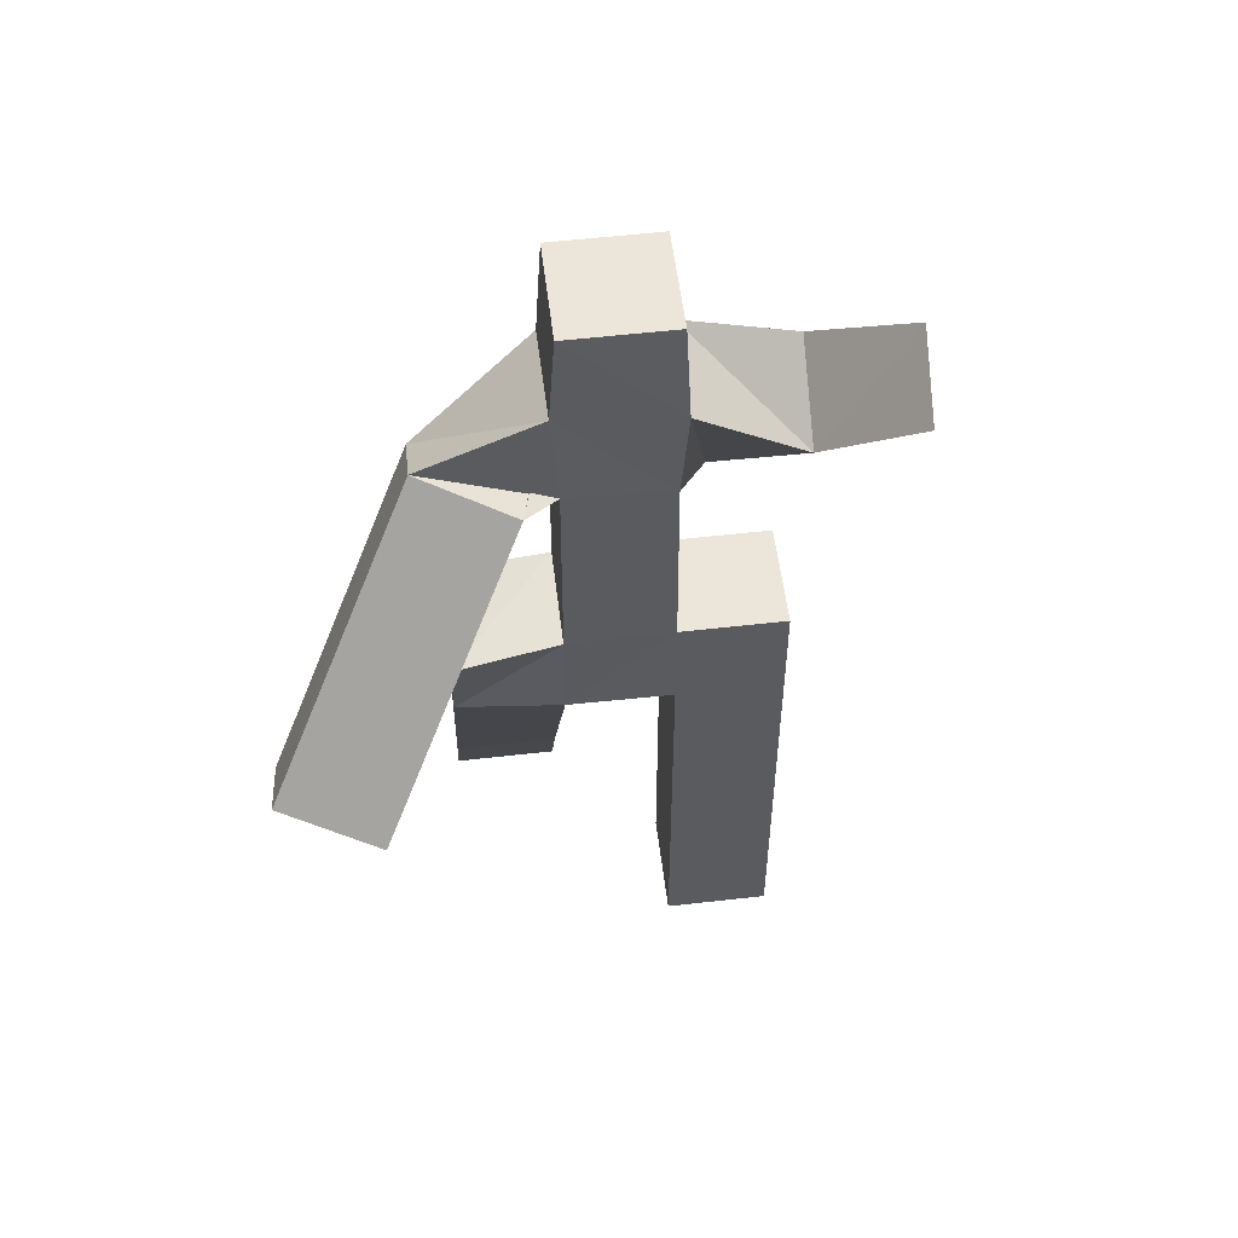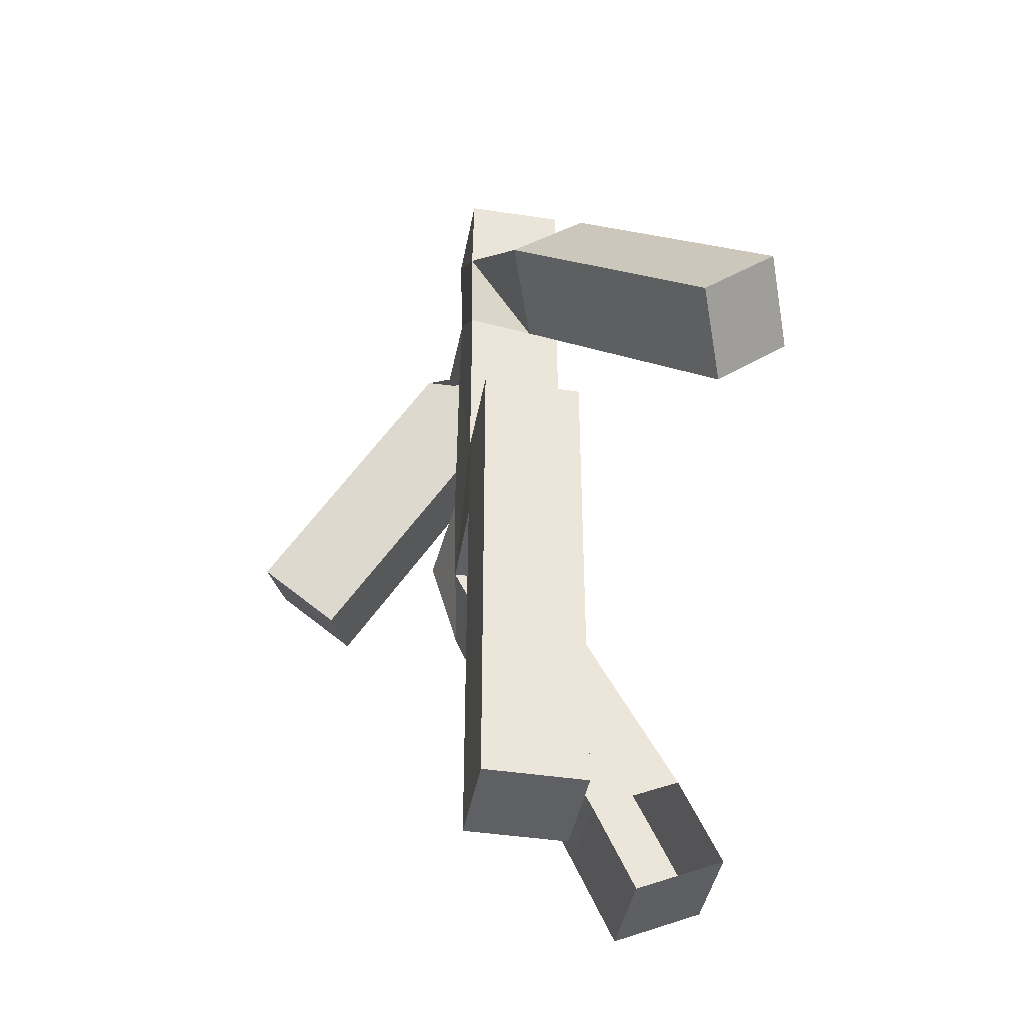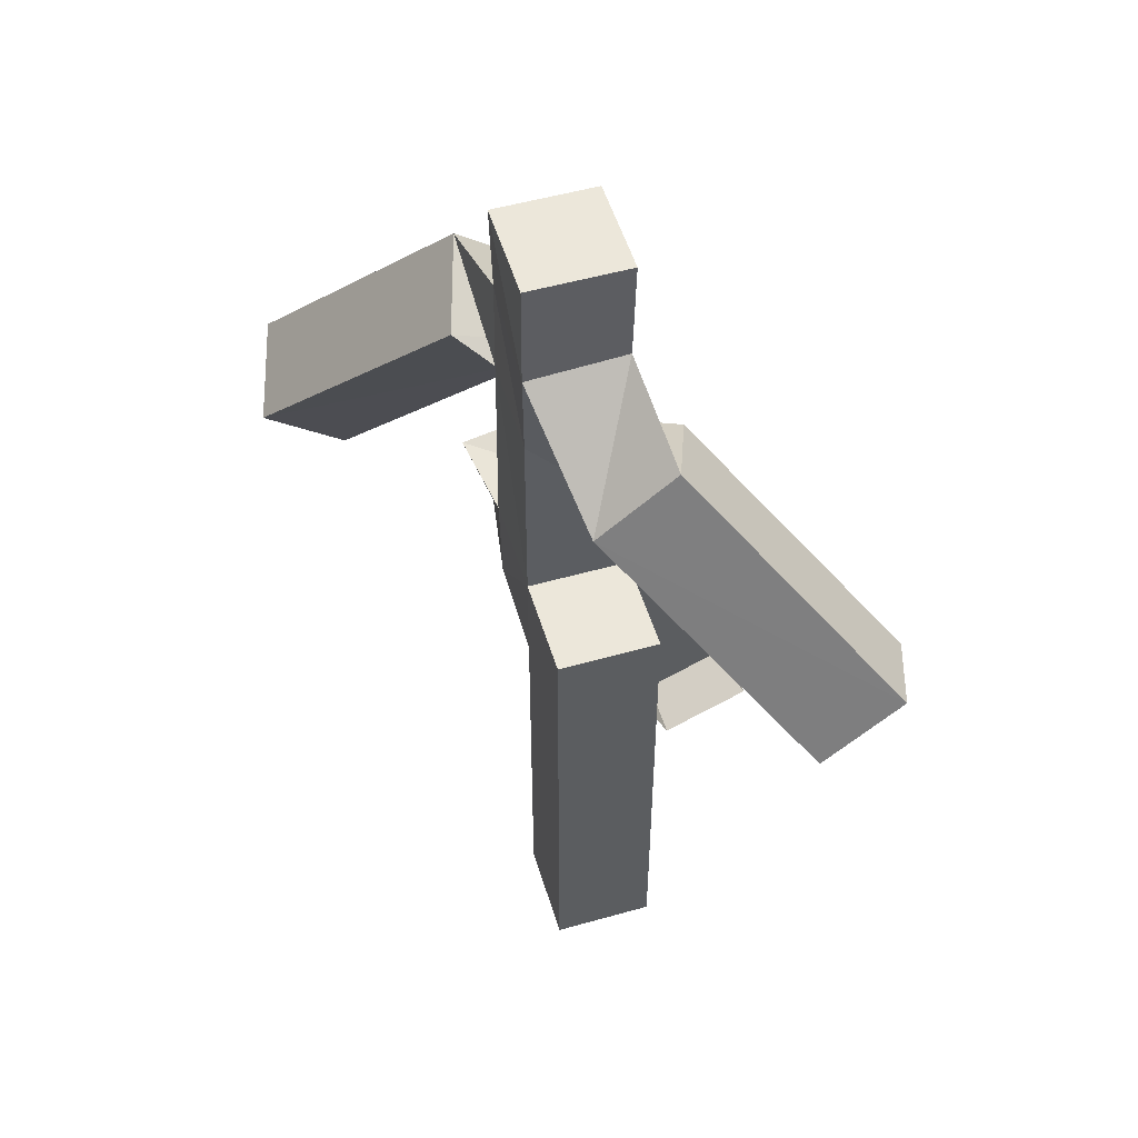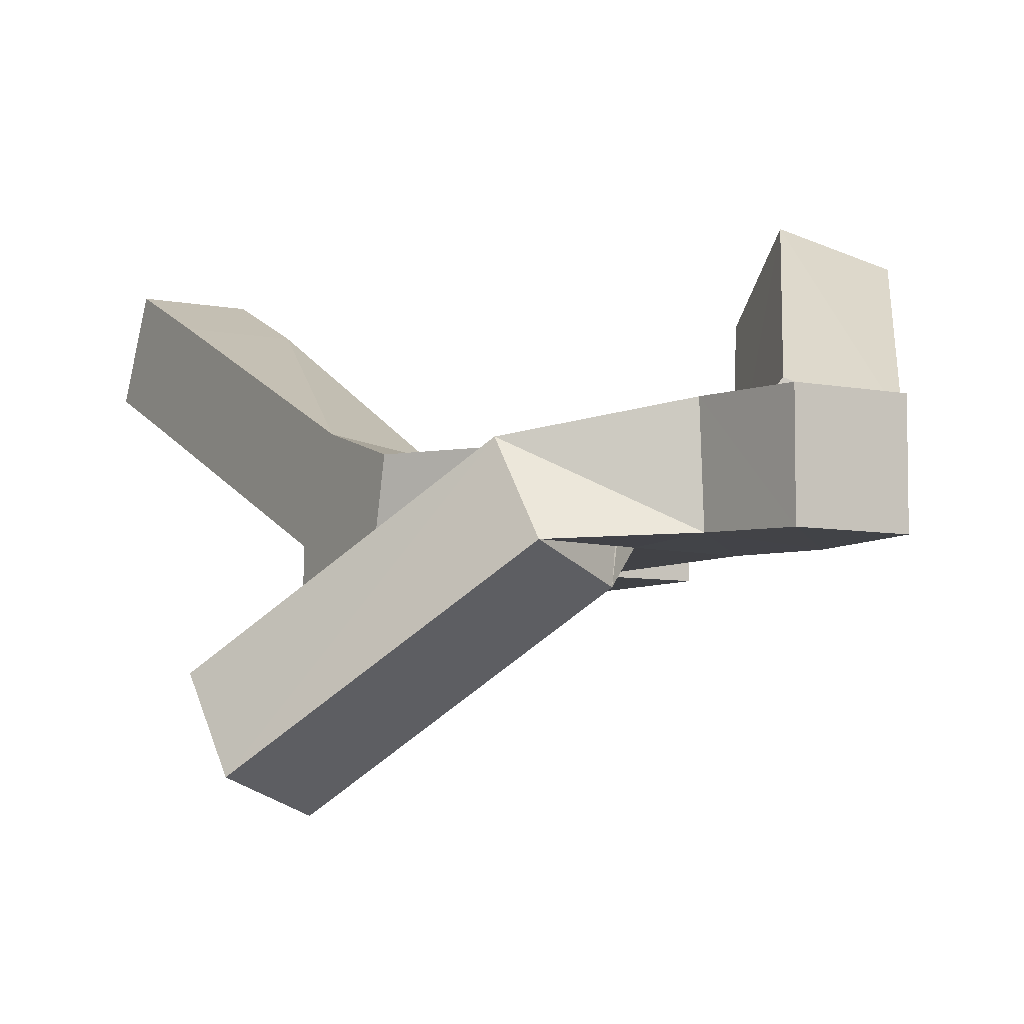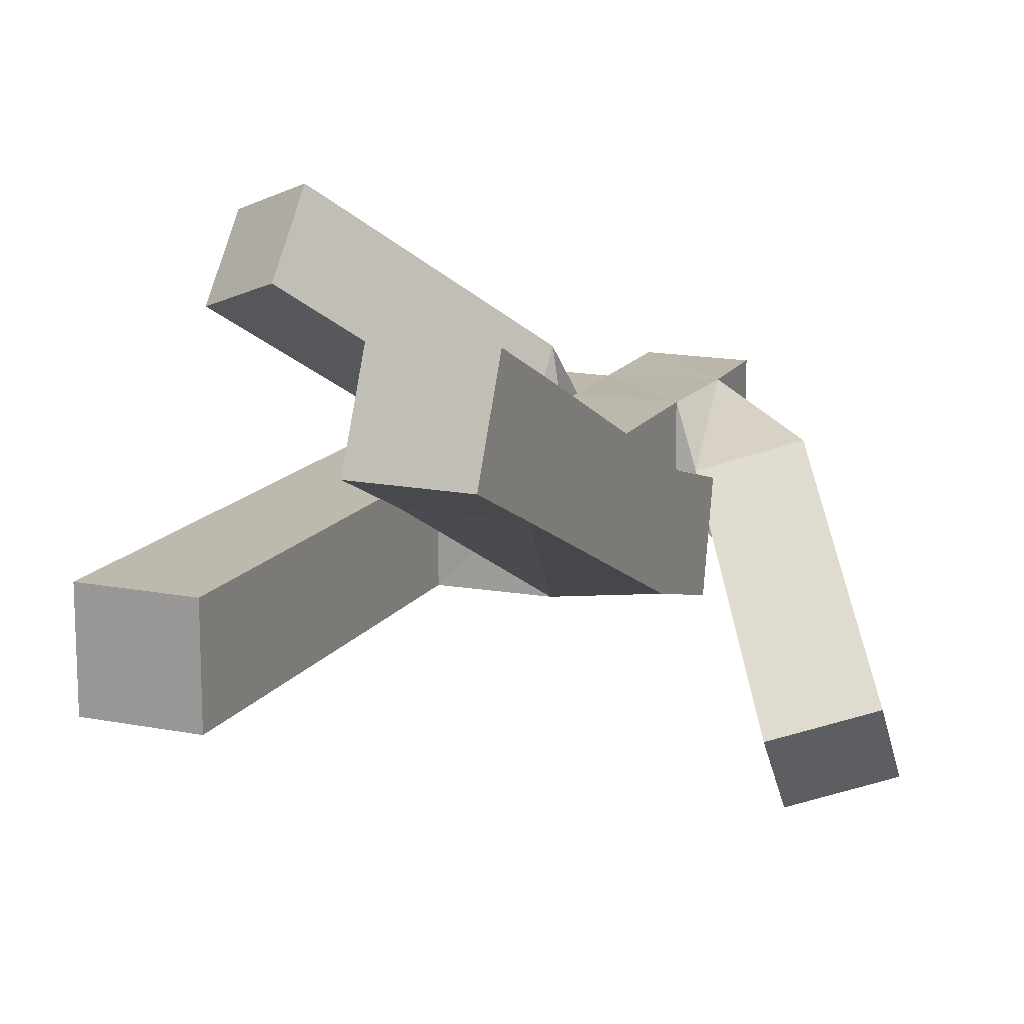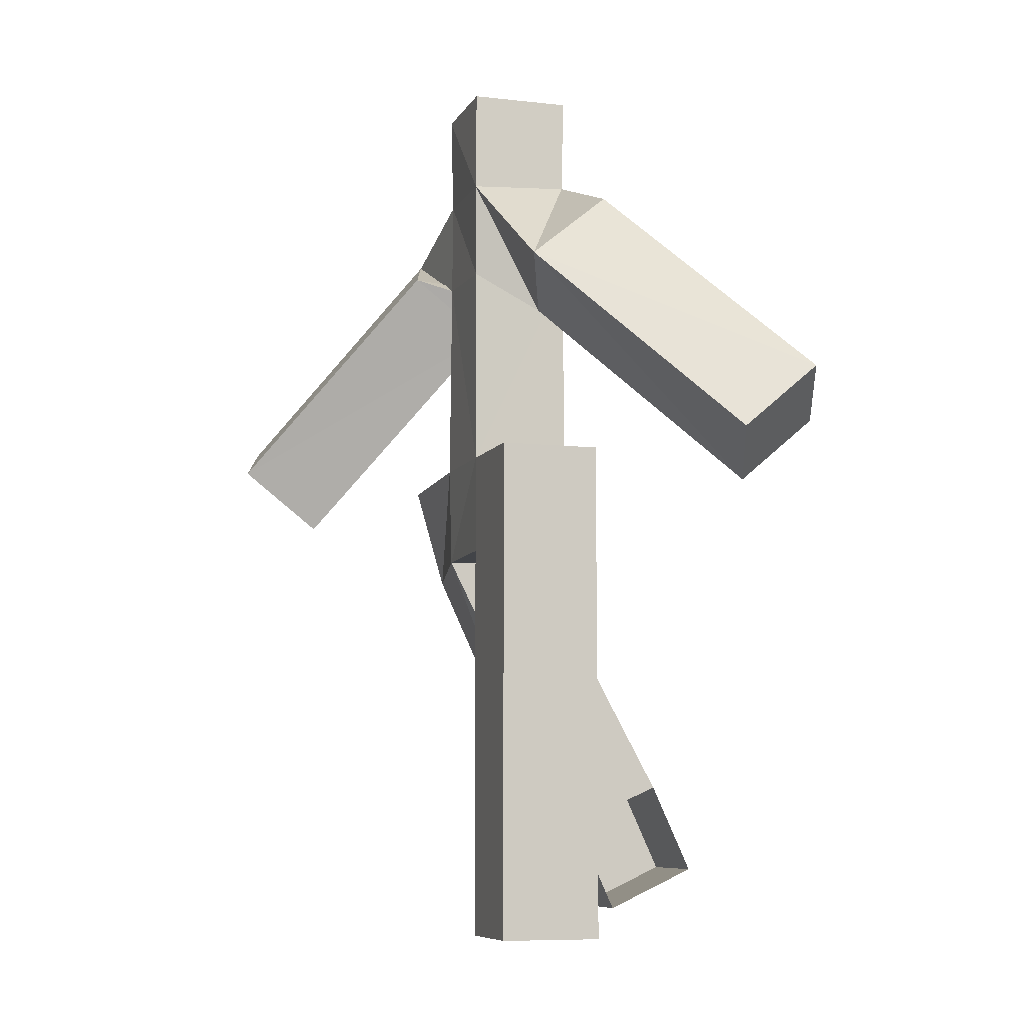
<metadata>
{"format":"obj","ext":"obj","renderer":"f3d","projection":"perspective","resolution":1024,"background":"white","views":[{"elev":55.2,"azim":173.1,"up":"+Y"},{"elev":-42.4,"azim":-100.3,"up":"+Y"},{"elev":52.9,"azim":-106.8,"up":"+Y"},{"elev":-6.2,"azim":147.7,"up":"+Z"},{"elev":15.0,"azim":22.8,"up":"+Z"},{"elev":-8.0,"azim":-107.5,"up":"+Y"}]}
</metadata>
<code>
o Cube
v 0.25 0.1054 0.6933
v 0.25 0.3141 1.148
v 0.75 2.117 0.306
v 0.75 1.931 -0.1524
v 0.25 0.5598 0.4847
v 0.25 0.7685 0.939
v 0.25 2.014 0.2565
v 0.25 1.993 -0.2406
v 0.75 0.1054 0.6933
v 0.75 0.3141 1.148
v 0.75 0.5598 0.4847
v 0.75 0.7685 0.939
v 0.75 2.543 0.1778
v 0.75 2.439 -0.2994
v 0.25 2.502 0.2469
v 0.25 2.497 -0.2521
v -0.25 2 0.25
v -0.25 2 -0.25
v -0.25 2.5 0.25
v -0.25 2.5 -0.25
v -0.75 2 0.25
v -0.75 2 -0.25
v -0.75 2.5 0.25
v -0.75 2.5 -0.25
v -0.25 0 0.25
v -0.25 0 -0.25
v -0.75 0 0.25
v -0.75 0 -0.25
v 0.245 3.51 0.2507
v 0.2455 3.527 -0.2432
v -0.2417 3.531 0.2439
v -0.2431 3.507 -0.2481
v 0.2795 3.987 0.2622
v 0.2787 4.012 -0.2298
v -0.2768 4.011 0.2286
v -0.2755 3.985 -0.2607
v 0.25 4.5 0.25
v 0.25 4.5 -0.25
v -0.25 4.5 0.25
v -0.25 4.5 -0.25
v 0.4086 3.316 -0.006622
v 0.4068 3.618 -0.4034
v 0.8421 3.506 0.1314
v 0.8434 3.803 -0.2654
v 1.084 2.261 -0.8372
v 1.084 2.57 -1.231
v 1.529 2.44 -0.6965
v 1.529 2.749 -1.09
v -0.3956 3.609 0.438
v -0.3942 3.292 0.05506
v -0.8163 3.81 0.277
v -0.8164 3.494 -0.1071
v -1.152 2.626 1.276
v -1.152 2.303 0.8949
v -1.582 2.821 1.112
v -1.582 2.498 0.7302
f 6 7 8
f 4 14 13
f 6 12 3
f 15 13 14
f 12 11 4
f 11 5 8
f 11 12 10
f 6 2 10
f 1 5 11
f 1 9 10
f 4 8 16
f 15 19 17
f 7 3 13
f 19 23 21
f 8 18 20
f 20 32 30
f 7 17 18
f 21 23 24
f 18 22 24
f 20 24 23
f 18 26 28
f 25 27 28
f 21 27 25
f 22 28 27
f 17 25 26
f 32 36 34
f 15 29 31
f 20 19 31
f 15 16 30
f 36 40 38
f 29 33 35
f 31 35 51
f 33 29 41
f 38 40 39
f 33 37 39
f 36 35 39
f 33 34 38
f 43 41 45
f 30 34 44
f 34 33 43
f 29 30 42
f 46 48 47
f 44 48 46
f 43 47 48
f 41 42 46
f 51 55 53
f 36 32 50
f 35 36 52
f 32 31 49
f 53 55 56
f 52 50 54
f 52 56 55
f 50 49 53
f 5 6 8
f 3 4 13
f 7 6 3
f 16 15 14
f 3 12 4
f 4 11 8
f 9 11 10
f 12 6 10
f 9 1 11
f 2 1 10
f 14 4 16
f 7 15 17
f 15 7 13
f 17 19 21
f 16 8 20
f 16 20 30
f 8 7 18
f 22 21 24
f 20 18 24
f 19 20 23
f 22 18 28
f 26 25 28
f 17 21 25
f 21 22 27
f 18 17 26
f 30 32 34
f 19 15 31
f 32 20 31
f 29 15 30
f 34 36 38
f 31 29 35
f 49 31 51
f 43 33 41
f 37 38 39
f 35 33 39
f 40 36 39
f 37 33 38
f 47 43 45
f 42 30 44
f 44 34 43
f 41 29 42
f 45 46 47
f 42 44 46
f 44 43 48
f 45 41 46
f 49 51 53
f 52 36 50
f 51 35 52
f 50 32 49
f 54 53 56
f 56 52 54
f 51 52 55
f 54 50 53

</code>
